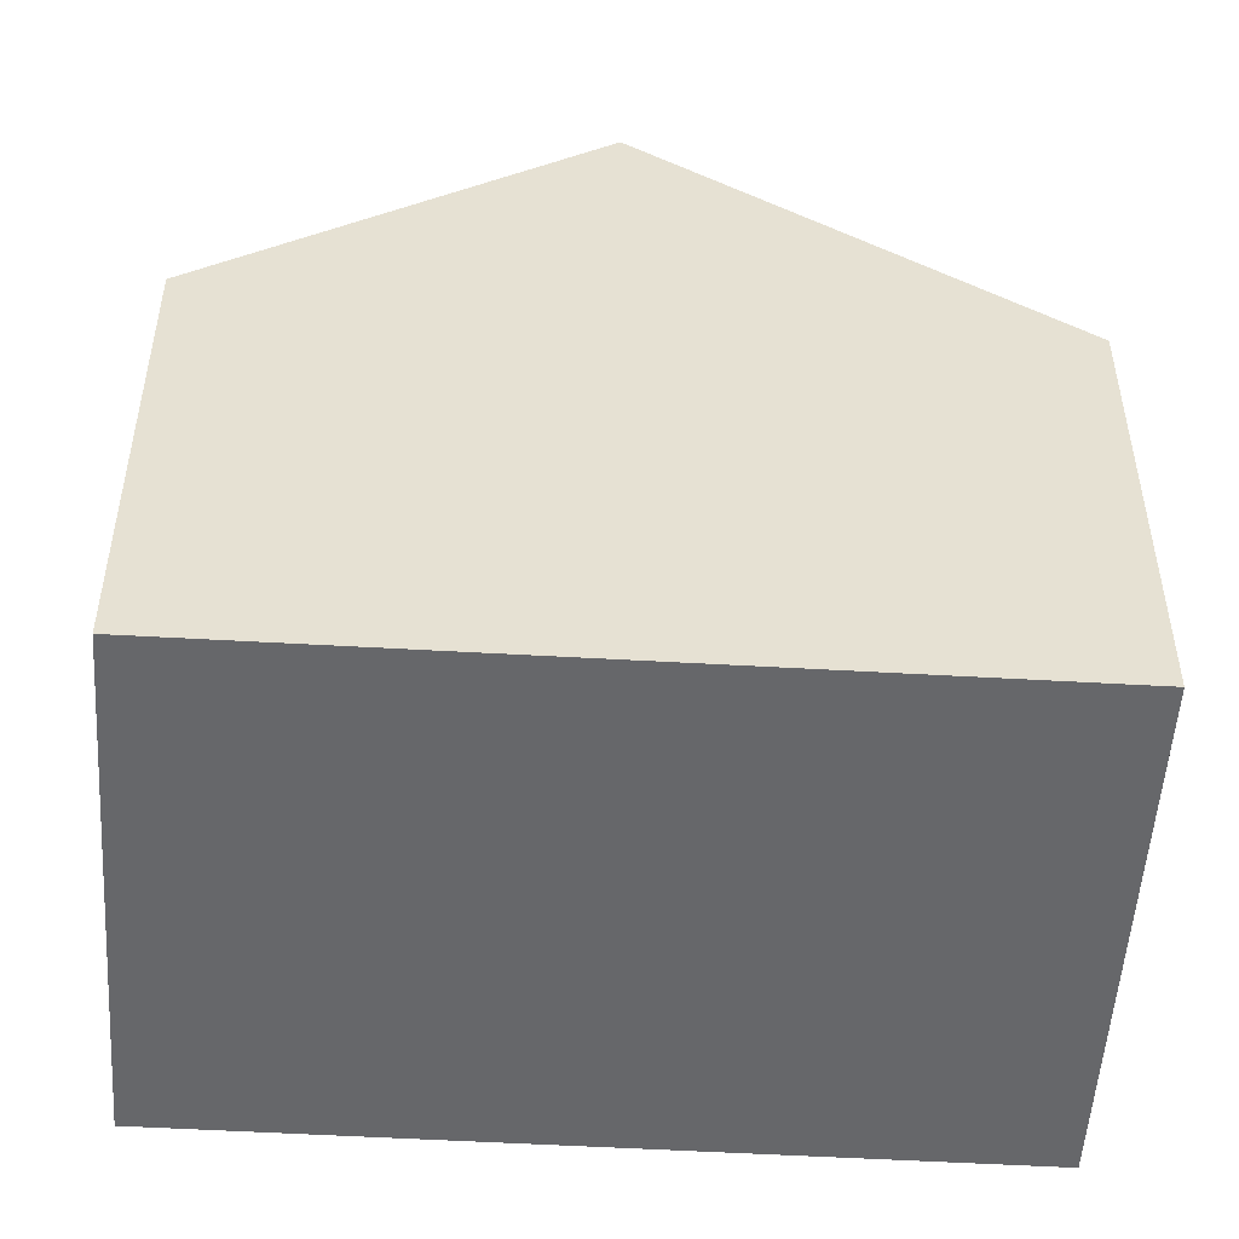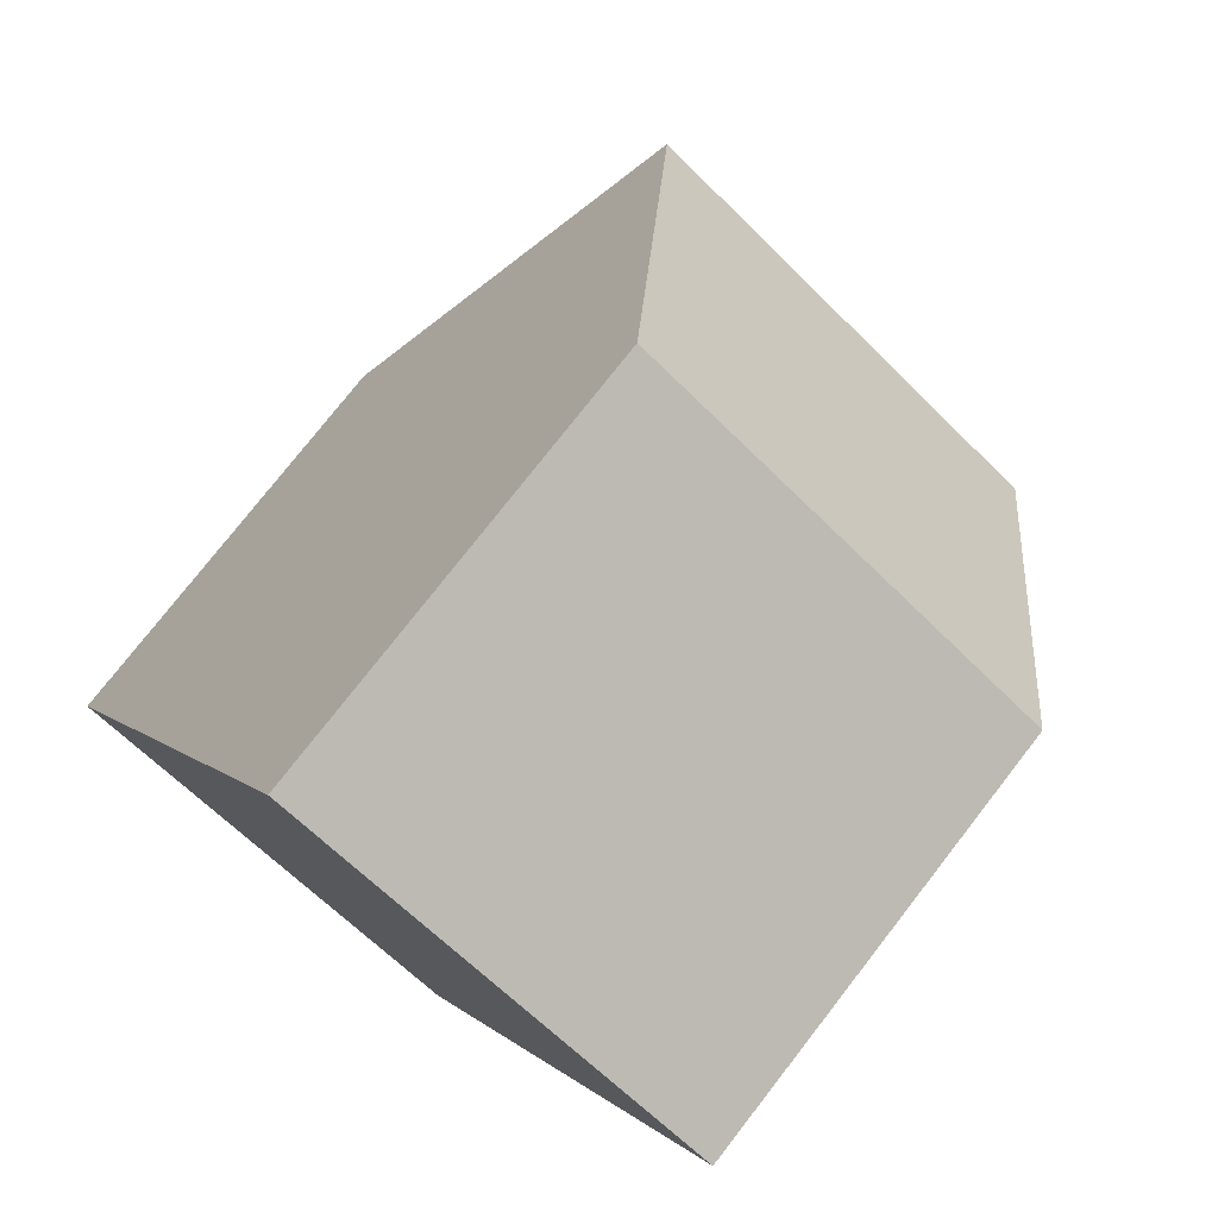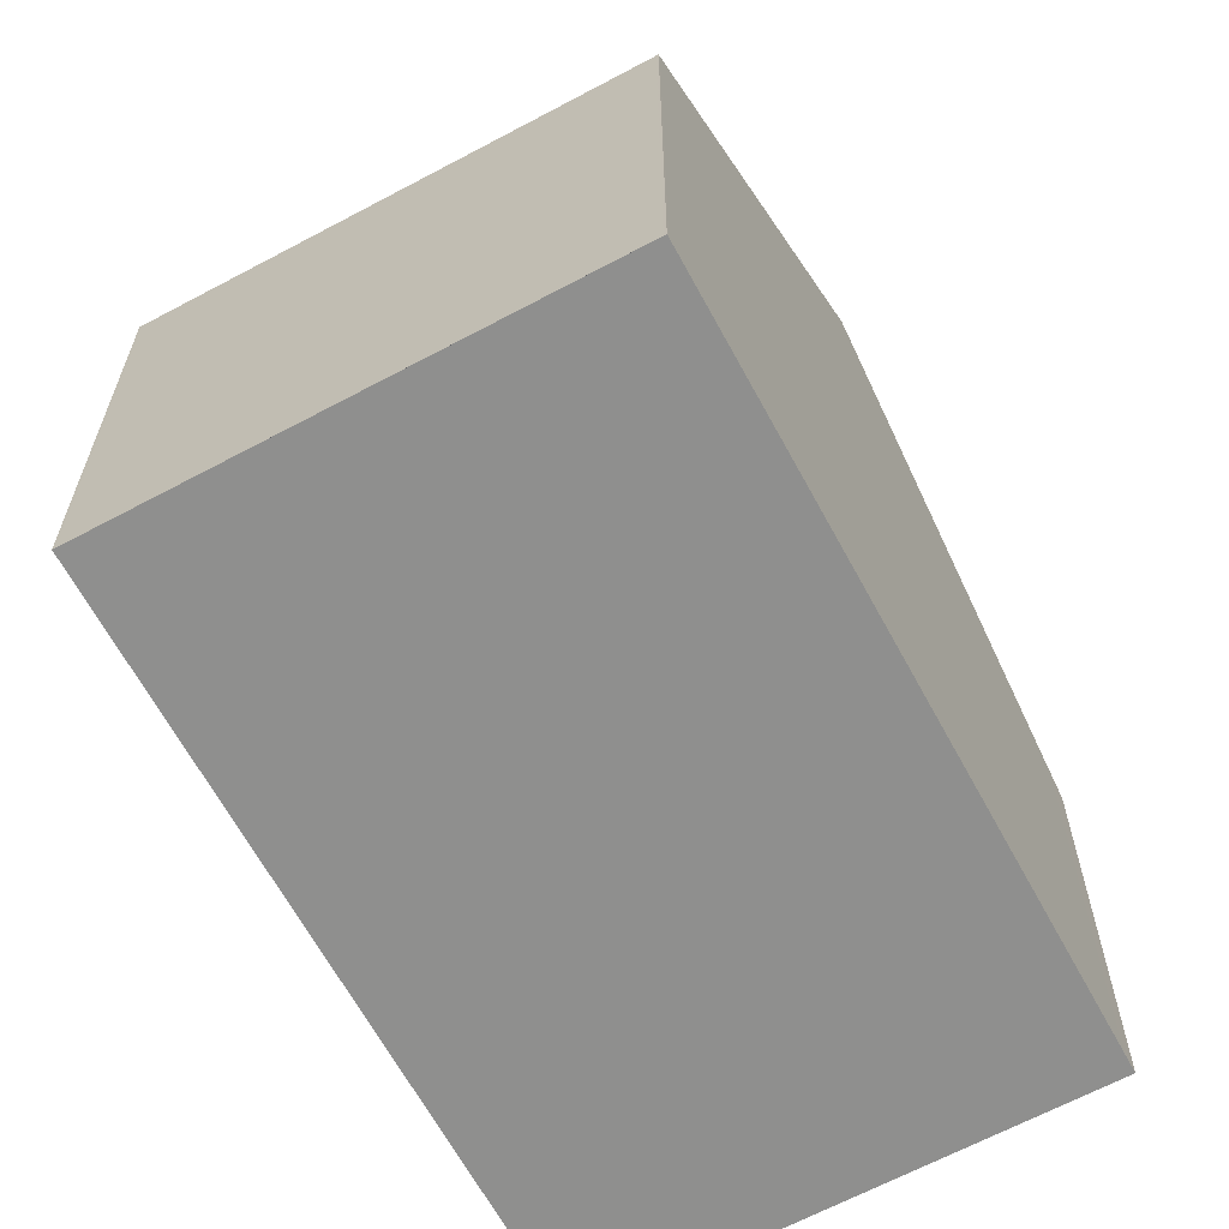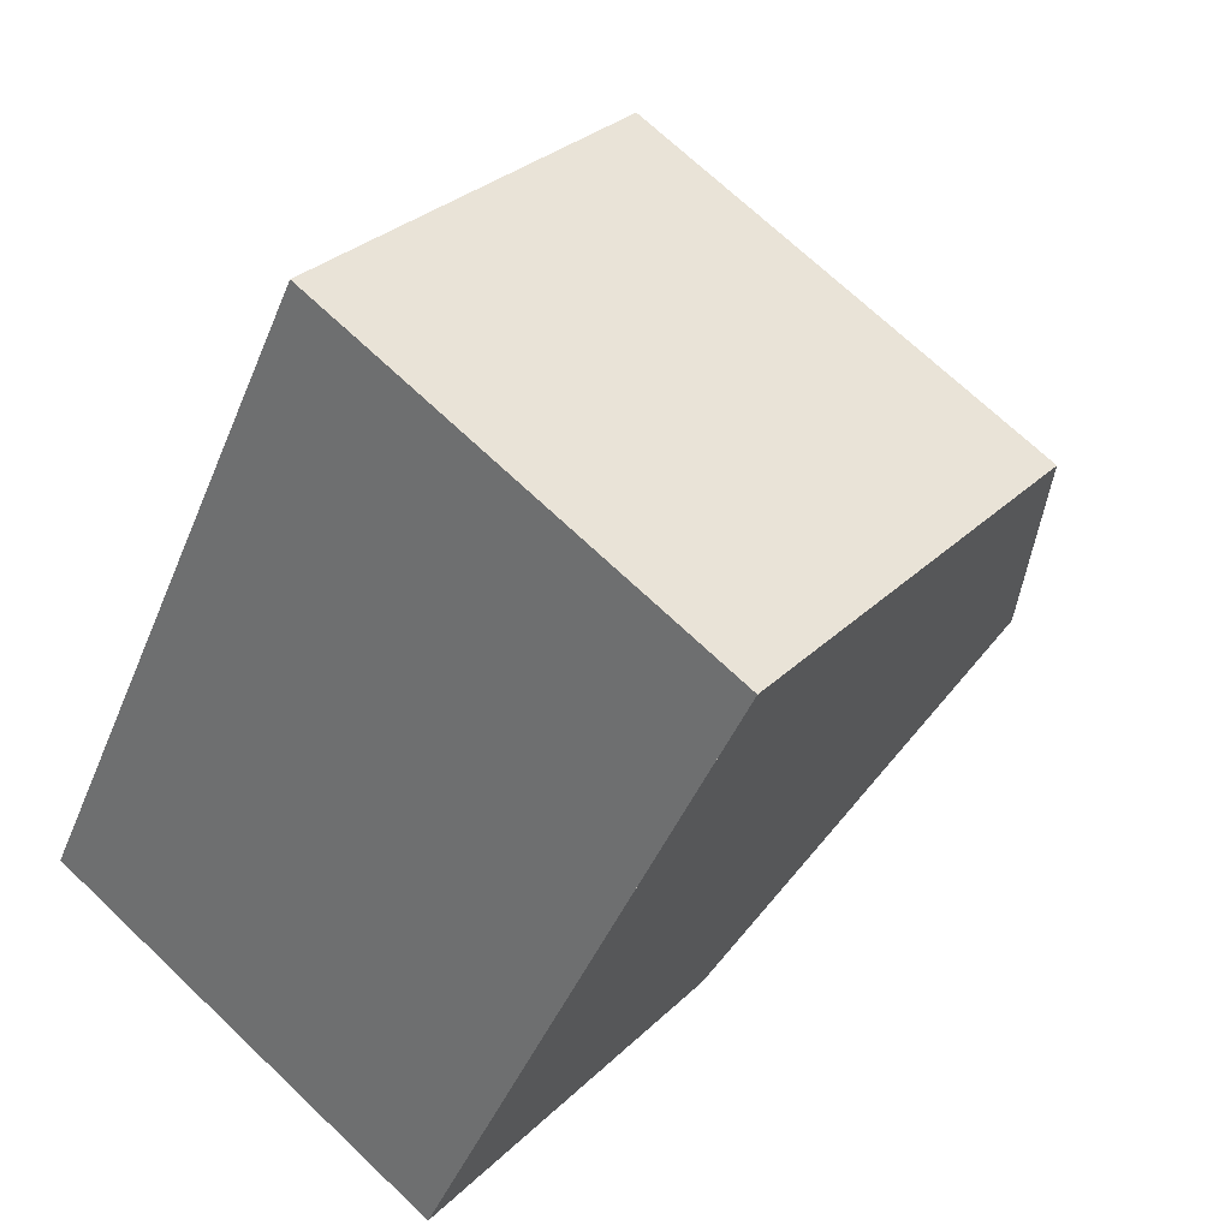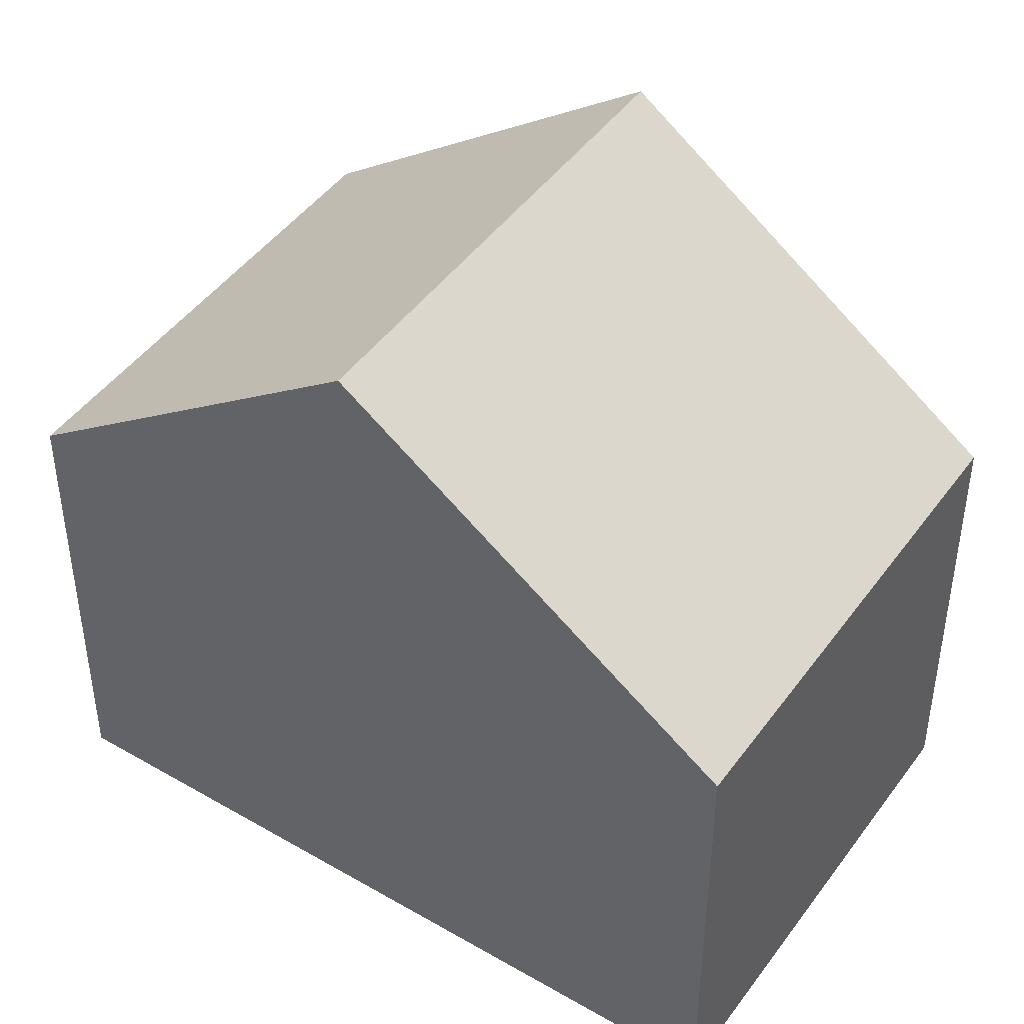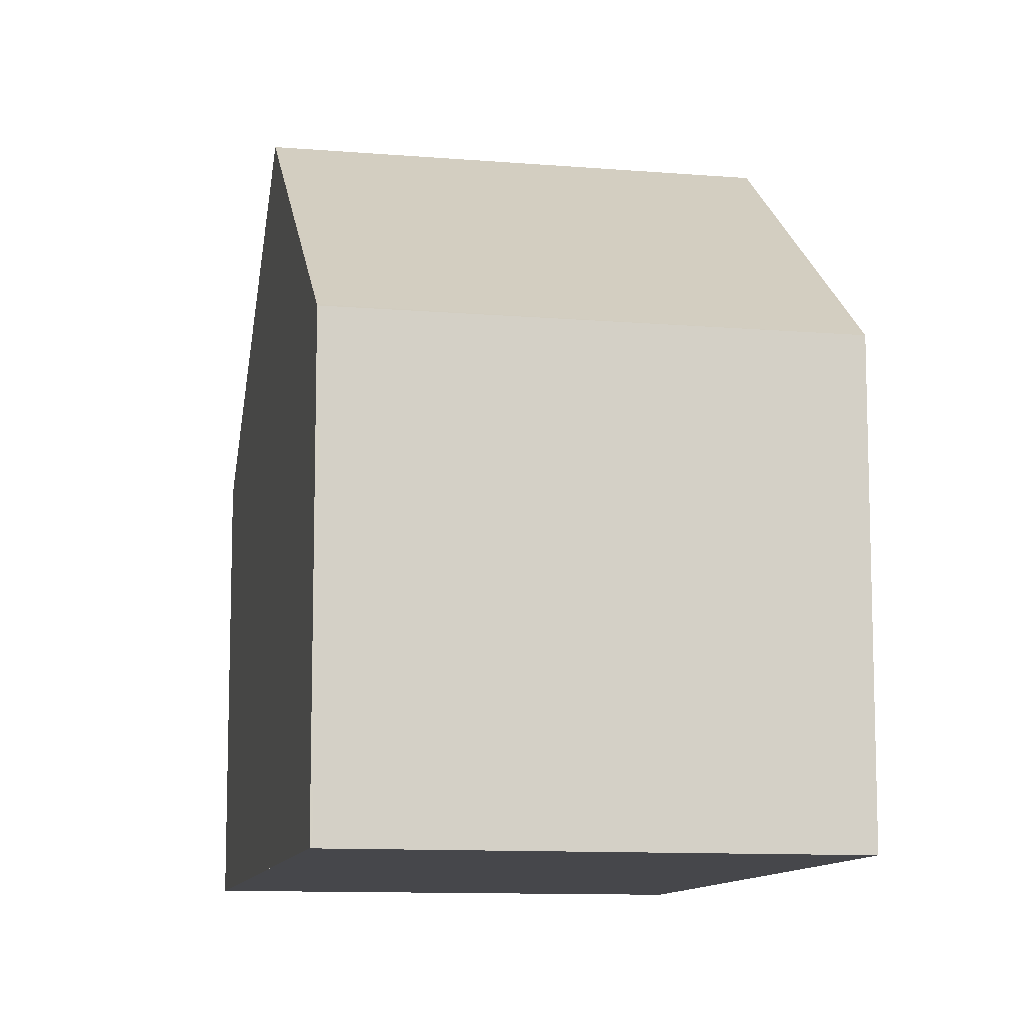
<metadata>
{"format":"obj","ext":"obj","renderer":"f3d","projection":"perspective","resolution":1024,"background":"white","views":[{"elev":-52.1,"azim":-67.1,"up":"+Z"},{"elev":76.5,"azim":-142.1,"up":"+Y"},{"elev":-65.1,"azim":-125.1,"up":"+Z"},{"elev":29.7,"azim":-144.2,"up":"+Y"},{"elev":45.5,"azim":-29.7,"up":"+Z"},{"elev":-10.7,"azim":-164.7,"up":"+Z"}]}
</metadata>
<code>
v -1845 -2114 5.312
v -1850 -2116 5.29
v -1854 -2108 5.498
v -1849 -2105 5.516
v -1847 -2109 8.634
v -1852 -2112 8.613
v -1845 -2113 5.492
v -1850 -2116 5.468
v -1845 -2113 5.492
v -1845 -2114 5.311
v -1847 -2109 8.634
v -1852 -2112 8.613
v -1847 -2109 8.634
v -1847 -2109 8.634
v -1849 -2105 5.515
v -1854 -2108 5.519
v -1849 -2106 5.539
v -1849 -2105 5.539
v -1852 -2112 8.614
v -1852 -2112 8.614
v -1850 -2116 5.468
v -1850 -2116 5.29
v -1854 -2108 5.52
v -1854 -2108 5.498
v -1845 -2114 5.311
v -1845 -2114 5.312
v -1845 -2114 0
v -1845 -2114 0
v -1850 -2116 5.468
v -1850 -2116 5.29
v -1850 -2116 0
v -1850 -2116 0
v -1854 -2108 5.498
v -1854 -2108 5.498
v -1854 -2108 0
v -1854 -2108 0
v -1849 -2105 5.539
v -1849 -2105 5.516
v -1849 -2105 0
v -1849 -2105 0
v -1845 -2113 5.492
v -1847 -2109 8.634
v -1847 -2109 0
v -1845 -2113 0
v -1845 -2114 5.312
v -1845 -2113 5.492
v -1845 -2113 0
v -1845 -2114 0
v -1852 -2112 8.613
v -1850 -2116 5.468
v -1850 -2116 0
v -1852 -2112 0
v -1850 -2116 5.29
v -1845 -2114 5.311
v -1845 -2114 0
v -1850 -2116 0
v -1854 -2108 5.519
v -1852 -2112 8.613
v -1852 -2112 0
v -1854 -2108 8.882e-16
v -1849 -2105 5.516
v -1849 -2105 5.515
v -1849 -2105 0
v -1849 -2105 0
v -1854 -2108 5.498
v -1854 -2108 5.519
v -1854 -2108 8.882e-16
v -1854 -2108 0
v -1847 -2109 8.634
v -1849 -2105 5.539
v -1849 -2105 0
v -1847 -2109 0
v -1850 -2116 5.29
v -1850 -2116 5.29
v -1850 -2116 0
v -1850 -2116 0
v -1849 -2105 5.515
v -1854 -2108 5.498
v -1854 -2108 0
v -1849 -2105 0
v -1854 -2108 0
v -1849 -2105 0
v -1845 -2114 0
v -1850 -2116 0
f 19 11 9 21
f 21 9 10 22
f 9 7 1 10
f 11 5 7 9
f 23 17 14 20
f 18 13 14 17
f 24 15 17 23
f 17 15 4 18
f 21 8 6 19
f 22 2 8 21
f 20 12 16 23
f 23 16 3 24
f 26 27 28 25
f 30 31 32 29
f 34 35 36 33
f 38 39 40 37
f 42 43 44 41
f 46 47 48 45
f 50 51 52 49
f 54 55 56 53
f 58 59 60 57
f 62 63 64 61
f 66 67 68 65
f 70 71 72 69
f 74 75 76 73
f 78 79 80 77
f 82 83 84 81

</code>
